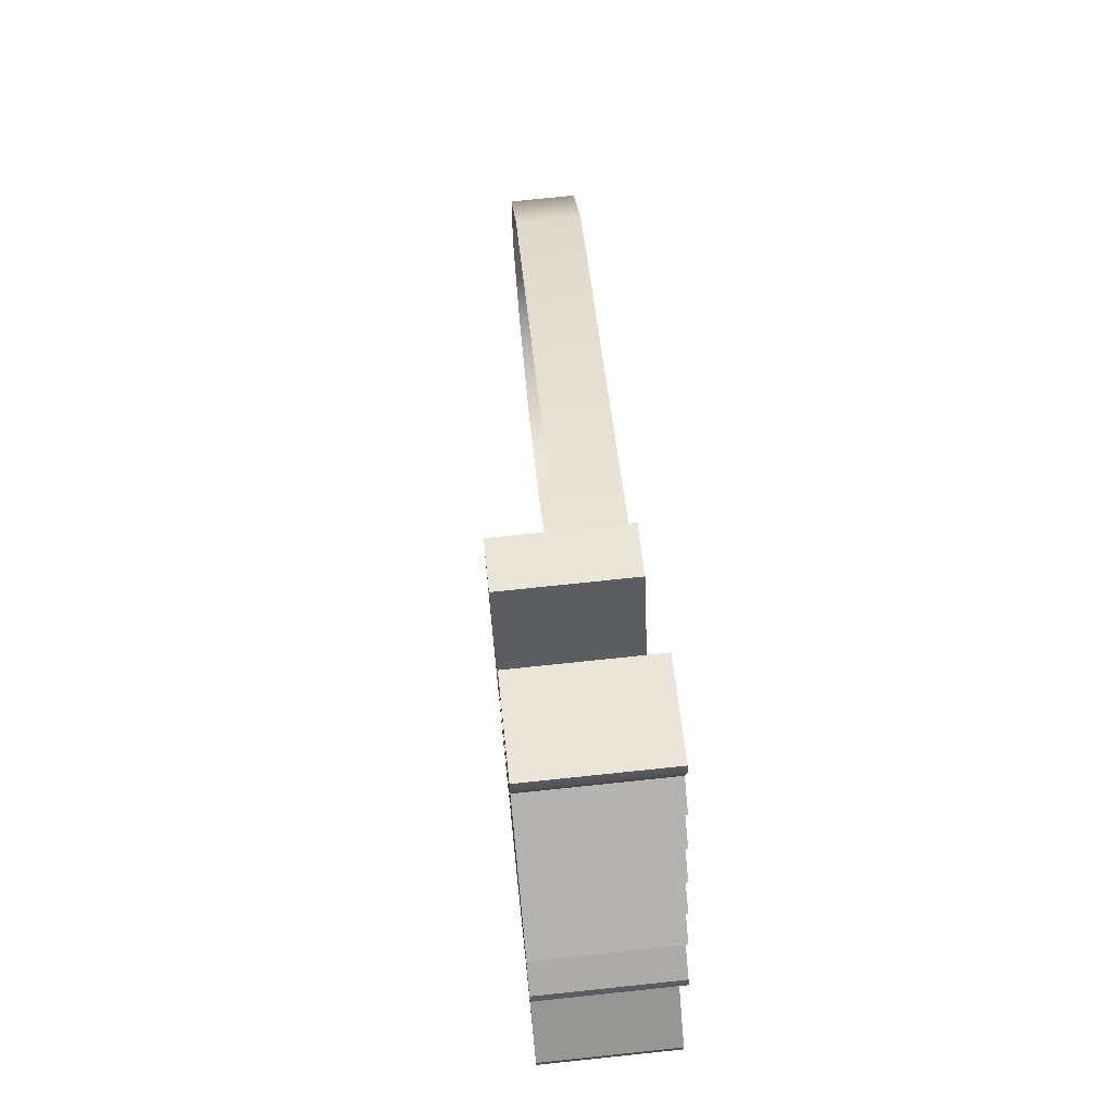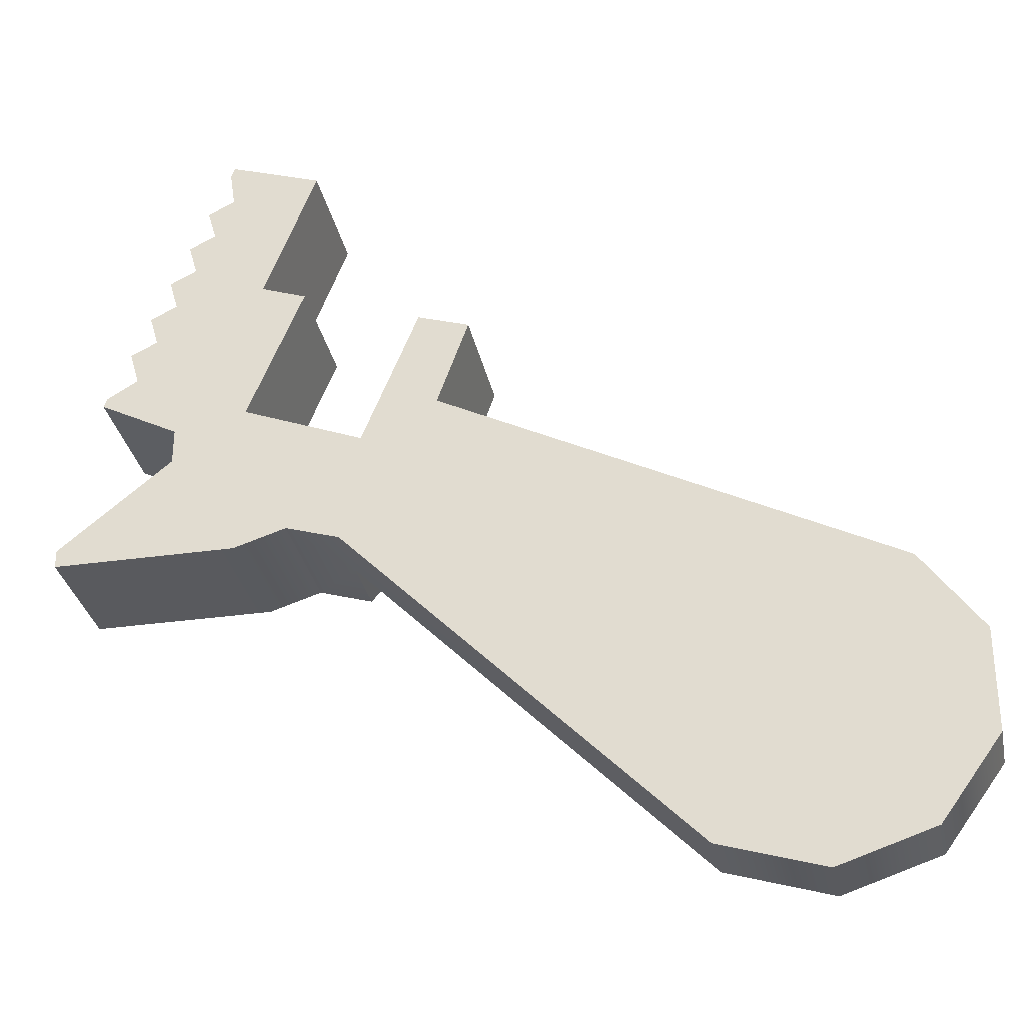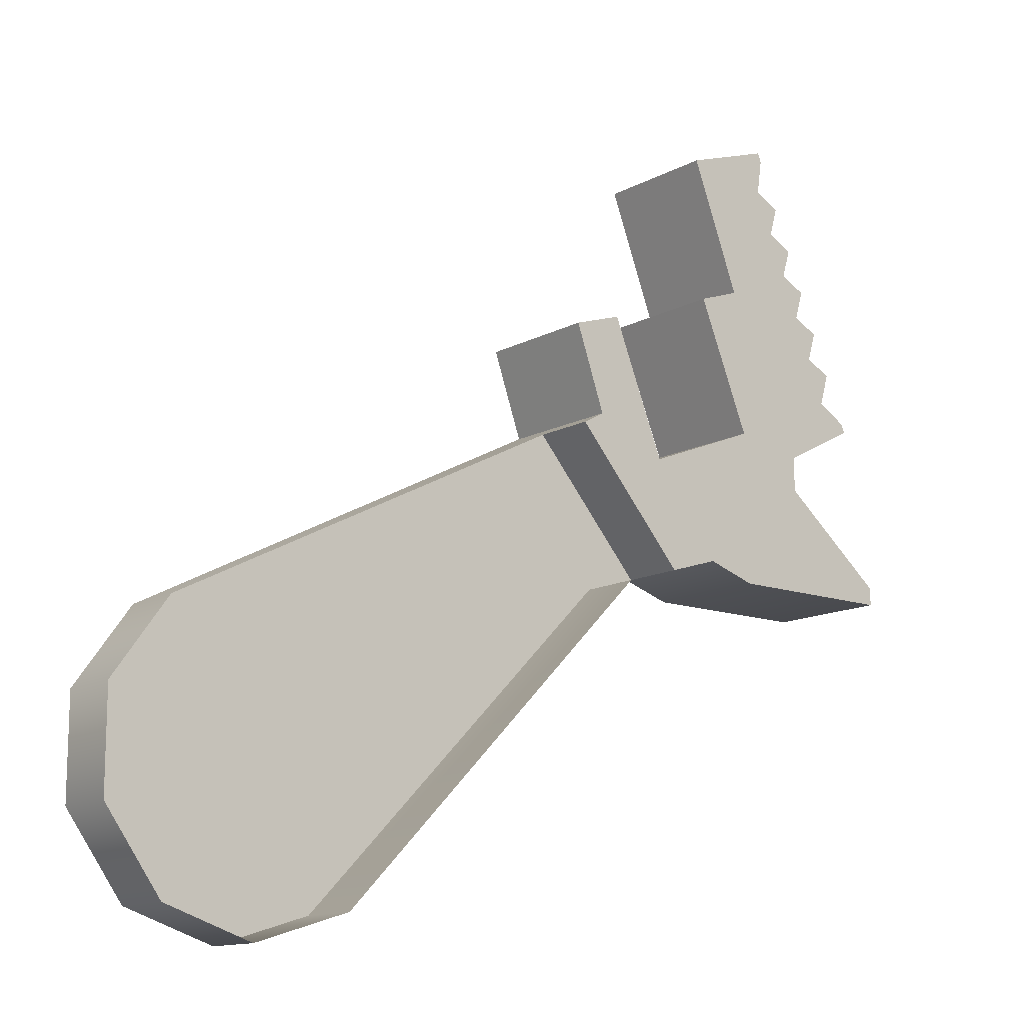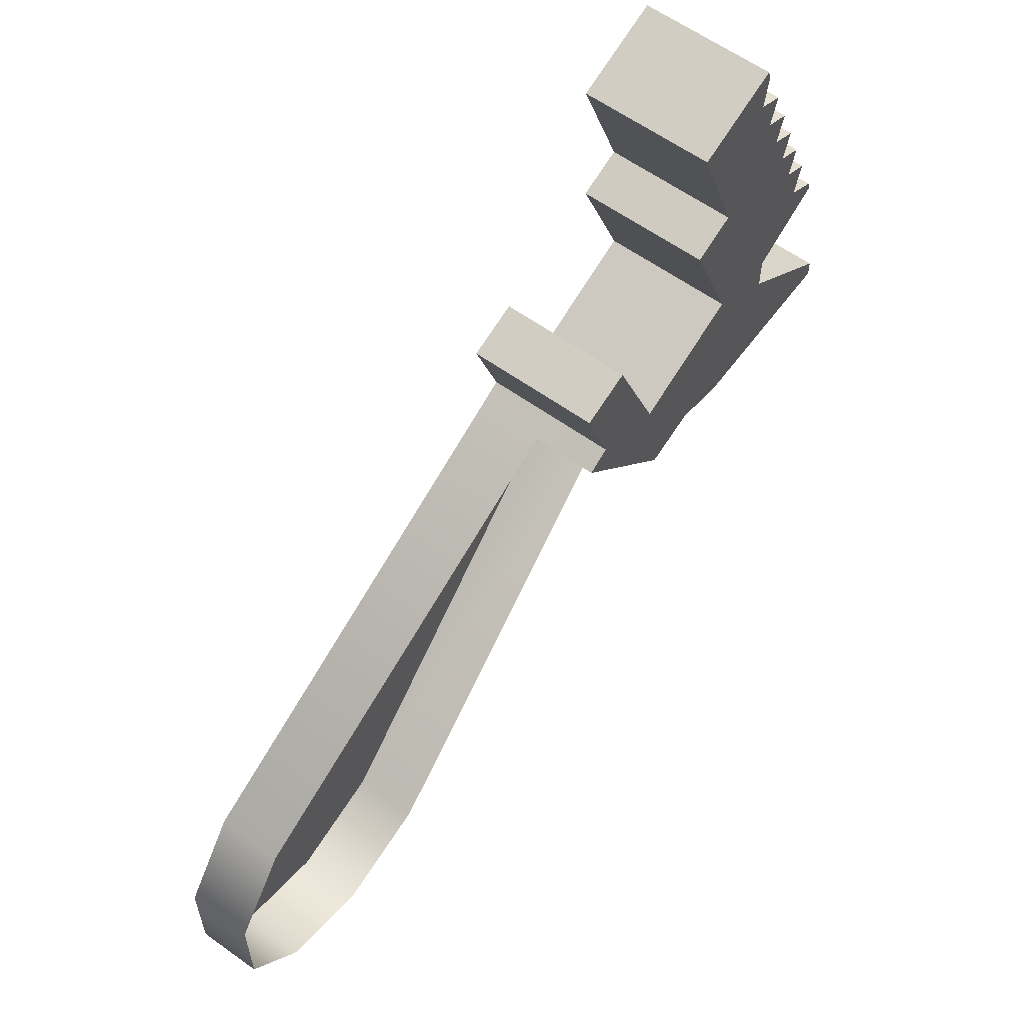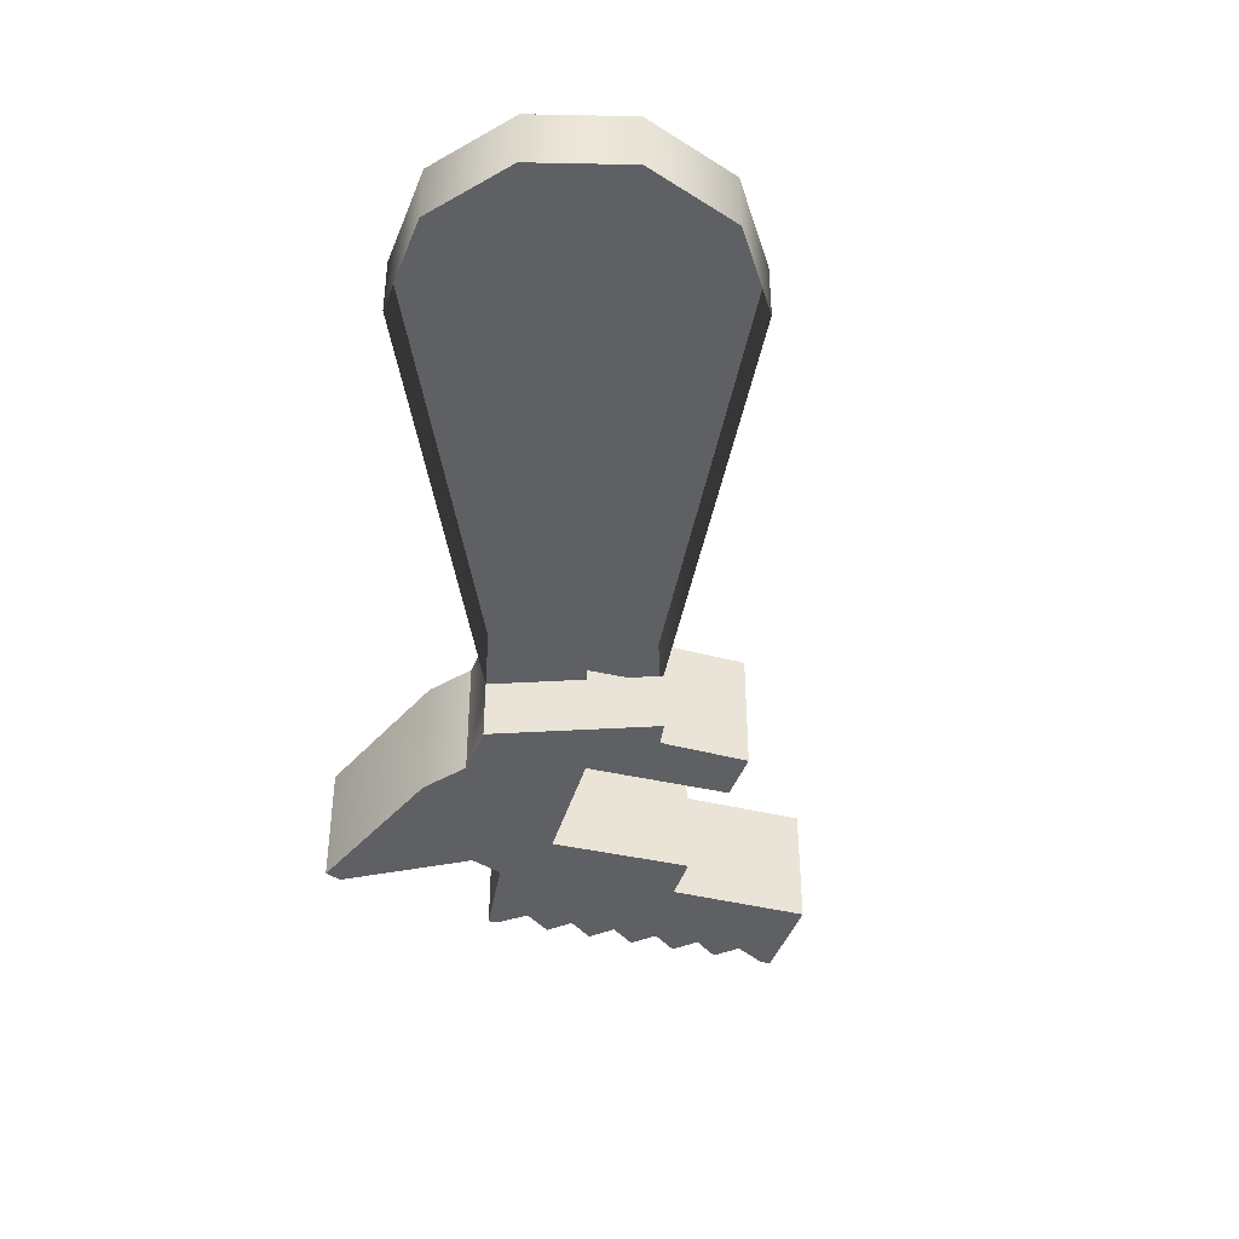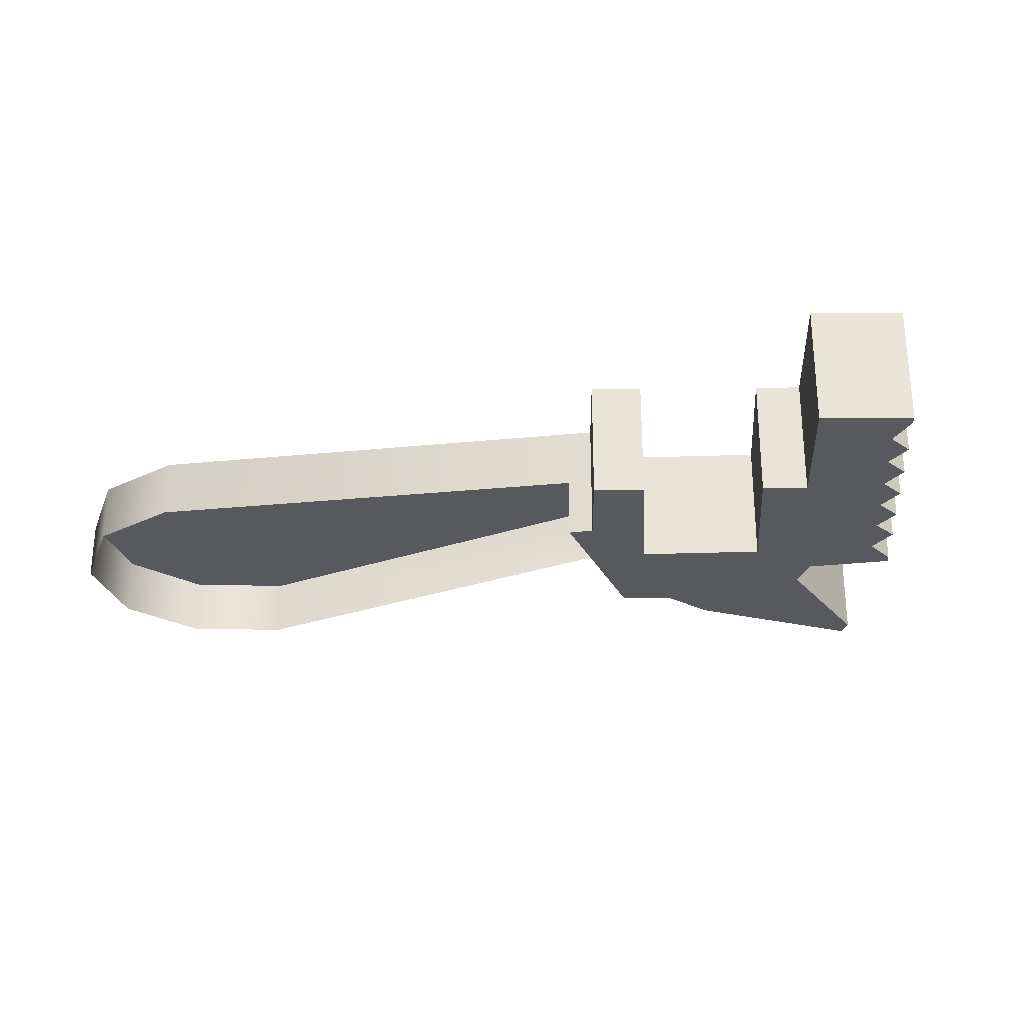
<metadata>
{"format":"obj","ext":"obj","renderer":"f3d","projection":"perspective","resolution":1024,"background":"white","views":[{"elev":73.7,"azim":84.0,"up":"+Z"},{"elev":-31.5,"azim":-168.5,"up":"+Z"},{"elev":-13.2,"azim":-39.5,"up":"+Z"},{"elev":60.2,"azim":-53.7,"up":"+Z"},{"elev":-42.2,"azim":-127.3,"up":"+Y"},{"elev":-29.1,"azim":-18.5,"up":"+Y"}]}
</metadata>
<code>
g mp7a2_stock_lock_LOD0
v -0.002495 8.108e-05 0.003593
v -0.004024 8.108e-05 0.00148
v -0.004024 0.001742 0.00148
v -0.002495 0.001742 0.003593
v -0.004027 0.001742 -0.001163
v -0.004027 8.108e-05 -0.001163
v -0.002492 8.108e-05 -0.003282
v -0.002492 0.001742 -0.003282
v -6.319e-05 8.108e-05 -0.004088
v -6.319e-05 0.001742 -0.004088
v 0.002573 8.108e-05 -0.003282
v 0.002573 0.001742 -0.003282
v 0.01149 7.7e-05 0.005721
v 0.01149 0.001742 0.005721
v 0.008471 7.7e-05 0.009154
v 0.009055 0.001742 0.009477
v 0.009058 -0.001587 0.009479
v 0.008471 -0.001587 0.009154
v 0.01288 0.001742 0.006145
v 0.01288 -0.001587 0.006145
v 0.01149 -0.001587 0.005721
v 0.01255 0.001742 0.0172
v 0.01255 -0.001587 0.0172
v 0.01388 -0.001587 0.01371
v 0.01388 0.001742 0.01371
v 0.01288 -0.001587 0.006145
v 0.01422 -0.001587 0.005721
v 0.01422 0.001742 0.005721
v 0.01288 0.001742 0.006145
v 0.01891 -0.001587 0.005721
v 0.01891 0.001742 0.005721
v 0.01891 -0.001587 0.005721
v 0.01891 -0.001587 0.006183
v 0.01891 0.001742 0.006183
v 0.01891 0.001742 0.005721
v 0.01602 0.001742 0.008531
v 0.01891 0.001742 0.006183
v 0.01891 -0.001587 0.006183
v 0.01602 -0.001587 0.008531
v 0.01806 -0.001587 0.01049
v 0.01806 0.001742 0.01049
v 0.01602 0.001742 0.009439
v 0.01602 -0.001587 0.009439
v 0.0165 -0.001587 0.01426
v 0.0165 0.001742 0.01426
v 0.01627 0.001742 0.01349
v 0.01627 -0.001587 0.01349
v 0.01602 -0.001587 0.008531
v 0.01602 -0.001587 0.009439
v 0.01602 0.001742 0.009439
v 0.01602 0.001742 0.008531
v 0.01493 -0.001587 0.018
v 0.01255 -0.001587 0.0172
v 0.01255 0.001742 0.0172
v 0.01493 0.001742 0.018
v 0.01502 0.001742 0.01774
v 0.01502 -0.001587 0.01774
v 0.01493 -0.001587 0.018
v 0.01493 0.001742 0.018
v 0.01488 0.001742 0.01683
v 0.01488 -0.001587 0.01683
v 0.01488 0.001742 0.01683
v 0.01557 0.001742 0.01649
v 0.01557 -0.001587 0.01649
v 0.01488 -0.001587 0.01683
v 0.01534 0.001742 0.01571
v 0.01534 -0.001587 0.01571
v 0.01557 -0.001587 0.01649
v 0.01557 0.001742 0.01649
v 0.01534 -0.001587 0.01571
v 0.01534 0.001742 0.01571
v 0.01603 0.001742 0.01537
v 0.01603 -0.001587 0.01537
v 0.01581 -0.001587 0.0146
v 0.01603 -0.001587 0.01537
v 0.01603 0.001742 0.01537
v 0.01581 0.001742 0.0146
v 0.0165 -0.001587 0.01426
v 0.01581 -0.001587 0.0146
v 0.01581 0.001742 0.0146
v 0.0165 0.001742 0.01426
v 0.01806 -0.001587 0.01049
v 0.01797 -0.001587 0.01072
v 0.01797 0.001742 0.01072
v 0.01806 0.001742 0.01049
v 0.01797 0.001742 0.01072
v 0.01797 -0.001587 0.01072
v 0.01718 -0.001587 0.01118
v 0.01718 0.001742 0.01118
v 0.01718 0.001742 0.01118
v 0.01718 -0.001587 0.01118
v 0.01742 -0.001587 0.01203
v 0.01742 0.001742 0.01203
v 0.01673 -0.001587 0.01237
v 0.01673 0.001742 0.01237
v 0.01742 0.001742 0.01203
v 0.01742 -0.001587 0.01203
v 0.01673 0.001742 0.01237
v 0.01673 -0.001587 0.01237
v 0.01696 -0.001587 0.01314
v 0.01696 0.001742 0.01314
v 0.01627 0.001742 0.01349
v 0.01696 0.001742 0.01314
v 0.01696 -0.001587 0.01314
v 0.01627 -0.001587 0.01349
v 0.008471 -0.001587 0.009154
v 0.01149 -0.001587 0.005721
v 0.01149 7.7e-05 0.005721
v 0.008471 7.7e-05 0.009154
v 0.008263 -0.001587 0.01173
v 0.009058 -0.001587 0.009479
v 0.009055 0.001742 0.009477
v 0.008261 0.001742 0.01173
v 0.01271 -0.001587 0.0133
v 0.01271 0.001742 0.0133
v 0.01388 0.001742 0.01371
v 0.01388 -0.001587 0.01371
v 0.008263 -0.001587 0.01173
v 0.008261 0.001742 0.01173
v 0.009592 0.001742 0.01216
v 0.009593 -0.001587 0.01216
v 0.01413 0.001742 0.009806
v 0.01271 0.001742 0.0133
v 0.01271 -0.001587 0.0133
v 0.01413 -0.001587 0.009807
v 0.01102 0.001742 0.008592
v 0.01102 -0.001587 0.008593
v 0.009593 -0.001587 0.01216
v 0.009592 0.001742 0.01216
v 0.01413 -0.001587 0.009807
v 0.01102 -0.001587 0.008593
v 0.01102 0.001742 0.008592
v 0.01413 0.001742 0.009806
v 0.01149 0.001742 0.005721
v 0.009055 0.001742 0.009477
v -0.002495 0.001742 0.003593
v 0.002573 0.001742 -0.003282
v -6.319e-05 0.001742 -0.004088
v -0.004024 0.001742 0.00148
v -0.004027 0.001742 -0.001163
v -0.002492 0.001742 -0.003282
v 0.01102 0.001742 0.008592
v 0.01288 0.001742 0.006145
v 0.01413 0.001742 0.009806
v 0.01602 0.001742 0.008531
v 0.01422 0.001742 0.005721
v 0.01602 0.001742 0.009439
v 0.01718 0.001742 0.01118
v 0.01806 0.001742 0.01049
v 0.01797 0.001742 0.01072
v 0.01673 0.001742 0.01237
v 0.01742 0.001742 0.01203
v 0.01388 0.001742 0.01371
v 0.01627 0.001742 0.01349
v 0.01696 0.001742 0.01314
v 0.01581 0.001742 0.0146
v 0.0165 0.001742 0.01426
v 0.01534 0.001742 0.01571
v 0.01603 0.001742 0.01537
v 0.01488 0.001742 0.01683
v 0.01557 0.001742 0.01649
v 0.01255 0.001742 0.0172
v 0.01502 0.001742 0.01774
v 0.01493 0.001742 0.018
v 0.01271 0.001742 0.0133
v 0.009592 0.001742 0.01216
v 0.008261 0.001742 0.01173
v 0.01891 0.001742 0.005721
v 0.01891 0.001742 0.006183
v 0.009593 -0.001587 0.01216
v 0.009058 -0.001587 0.009479
v 0.008263 -0.001587 0.01173
v 0.01102 -0.001587 0.008593
v 0.01149 -0.001587 0.005721
v 0.01288 -0.001587 0.006145
v 0.01413 -0.001587 0.009807
v 0.01602 -0.001587 0.008531
v 0.01422 -0.001587 0.005721
v 0.01602 -0.001587 0.009439
v 0.01718 -0.001587 0.01118
v 0.01806 -0.001587 0.01049
v 0.01797 -0.001587 0.01072
v 0.01673 -0.001587 0.01237
v 0.01742 -0.001587 0.01203
v 0.01388 -0.001587 0.01371
v 0.01627 -0.001587 0.01349
v 0.01696 -0.001587 0.01314
v 0.01581 -0.001587 0.0146
v 0.0165 -0.001587 0.01426
v 0.01534 -0.001587 0.01571
v 0.01603 -0.001587 0.01537
v 0.01488 -0.001587 0.01683
v 0.01557 -0.001587 0.01649
v 0.01255 -0.001587 0.0172
v 0.01502 -0.001587 0.01774
v 0.01493 -0.001587 0.018
v 0.01271 -0.001587 0.0133
v 0.01891 -0.001587 0.005721
v 0.01891 -0.001587 0.006183
v 0.008471 -0.001587 0.009154
g mp7a2_stock_lock_LOD0_0
f 3 2 1
f 4 3 1
f 3 5 2
f 5 6 2
f 6 5 7
f 5 8 7
f 7 8 9
f 8 10 9
f 11 9 10
f 12 11 10
f 12 13 11
f 14 13 12
f 1 15 4
f 15 16 4
f 17 16 15
f 18 17 15
f 14 19 13
f 13 19 20
f 21 13 20
f 24 23 22
f 25 24 22
f 28 27 26
f 29 28 26
f 30 27 28
f 31 30 28
f 34 33 32
f 35 34 32
f 38 37 36
f 39 38 36
f 42 41 40
f 43 42 40
f 46 45 44
f 47 46 44
f 50 49 48
f 51 50 48
f 54 53 52
f 55 54 52
f 58 57 56
f 59 58 56
f 60 56 57
f 61 60 57
f 64 63 62
f 65 64 62
f 68 67 66
f 69 68 66
f 72 71 70
f 73 72 70
f 76 75 74
f 77 76 74
f 80 79 78
f 81 80 78
f 84 83 82
f 85 84 82
f 88 87 86
f 89 88 86
f 92 91 90
f 93 92 90
f 96 95 94
f 97 96 94
f 100 99 98
f 101 100 98
f 104 103 102
f 105 104 102
f 108 107 106
f 109 108 106
f 112 111 110
f 113 112 110
f 116 115 114
f 117 116 114
f 120 119 118
f 121 120 118
f 124 123 122
f 125 124 122
f 128 127 126
f 129 128 126
f 132 131 130
f 133 132 130
f 136 135 134
f 137 136 134
f 137 138 136
f 138 139 136
f 139 138 140
f 138 141 140
f 142 134 135
f 143 134 142
f 143 142 144
f 145 143 144
f 143 145 146
f 145 144 147
f 147 144 148
f 149 147 148
f 150 149 148
f 148 144 151
f 152 148 151
f 144 153 151
f 151 153 154
f 155 151 154
f 154 153 156
f 157 154 156
f 156 153 158
f 159 156 158
f 158 153 160
f 161 158 160
f 153 162 160
f 160 162 163
f 162 164 163
f 165 153 144
f 135 167 166
f 142 135 166
f 146 169 168
f 145 169 146
f 172 171 170
f 171 173 170
f 174 173 171
f 174 175 173
f 176 173 175
f 177 176 175
f 177 175 178
f 176 177 179
f 176 179 180
f 179 181 180
f 181 182 180
f 176 180 183
f 180 184 183
f 185 176 183
f 185 183 186
f 183 187 186
f 185 186 188
f 186 189 188
f 185 188 190
f 188 191 190
f 185 190 192
f 190 193 192
f 194 185 192
f 194 192 195
f 196 194 195
f 197 176 185
f 199 178 198
f 199 177 178
f 200 174 171

</code>
